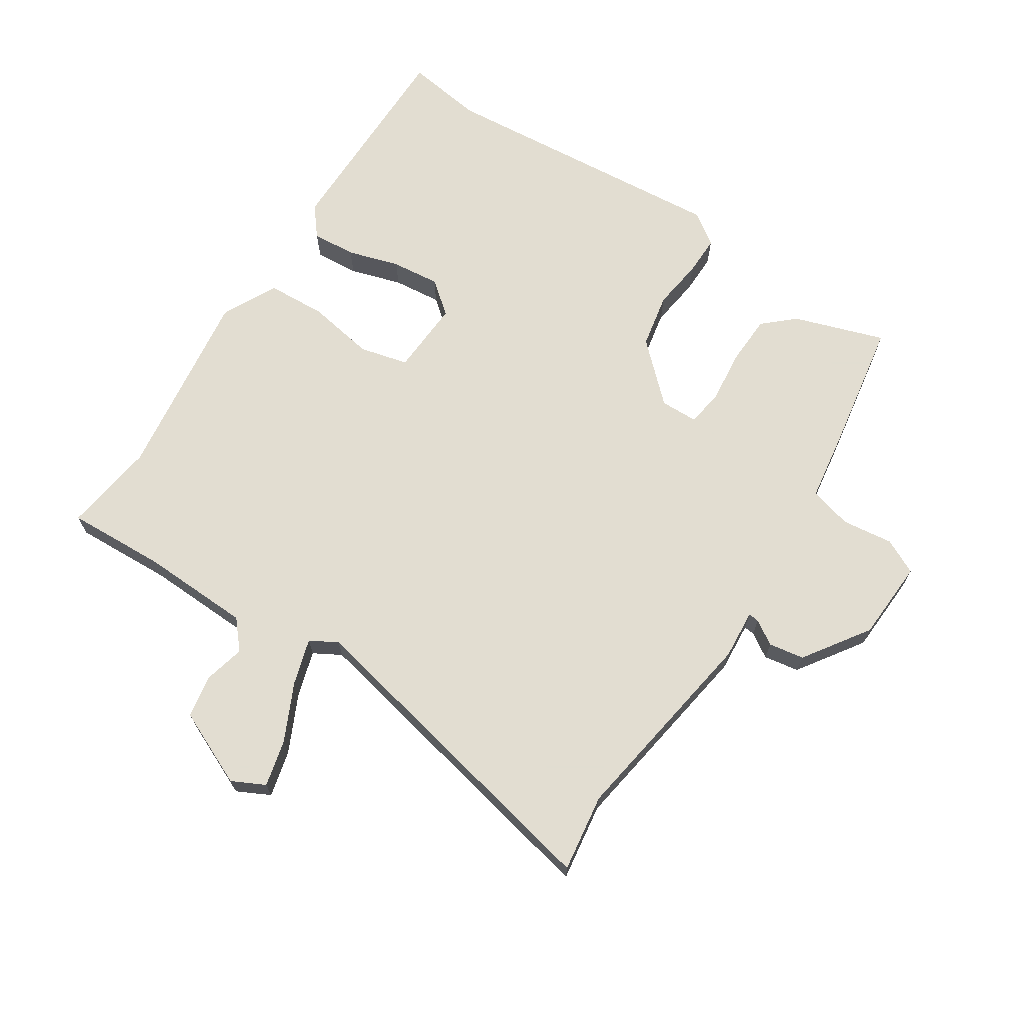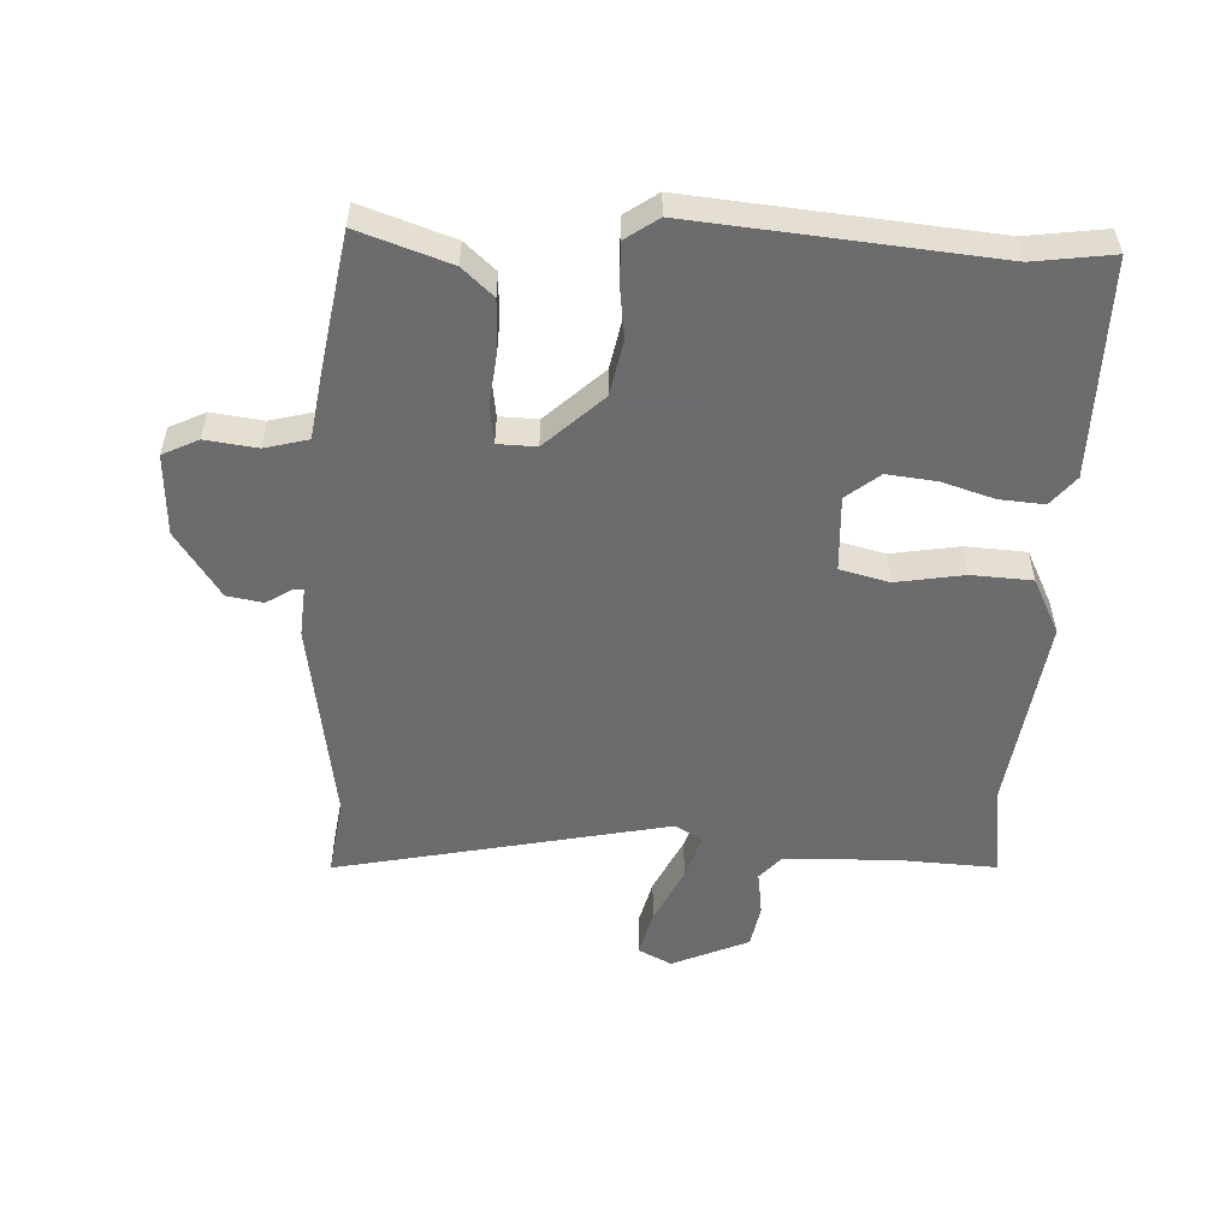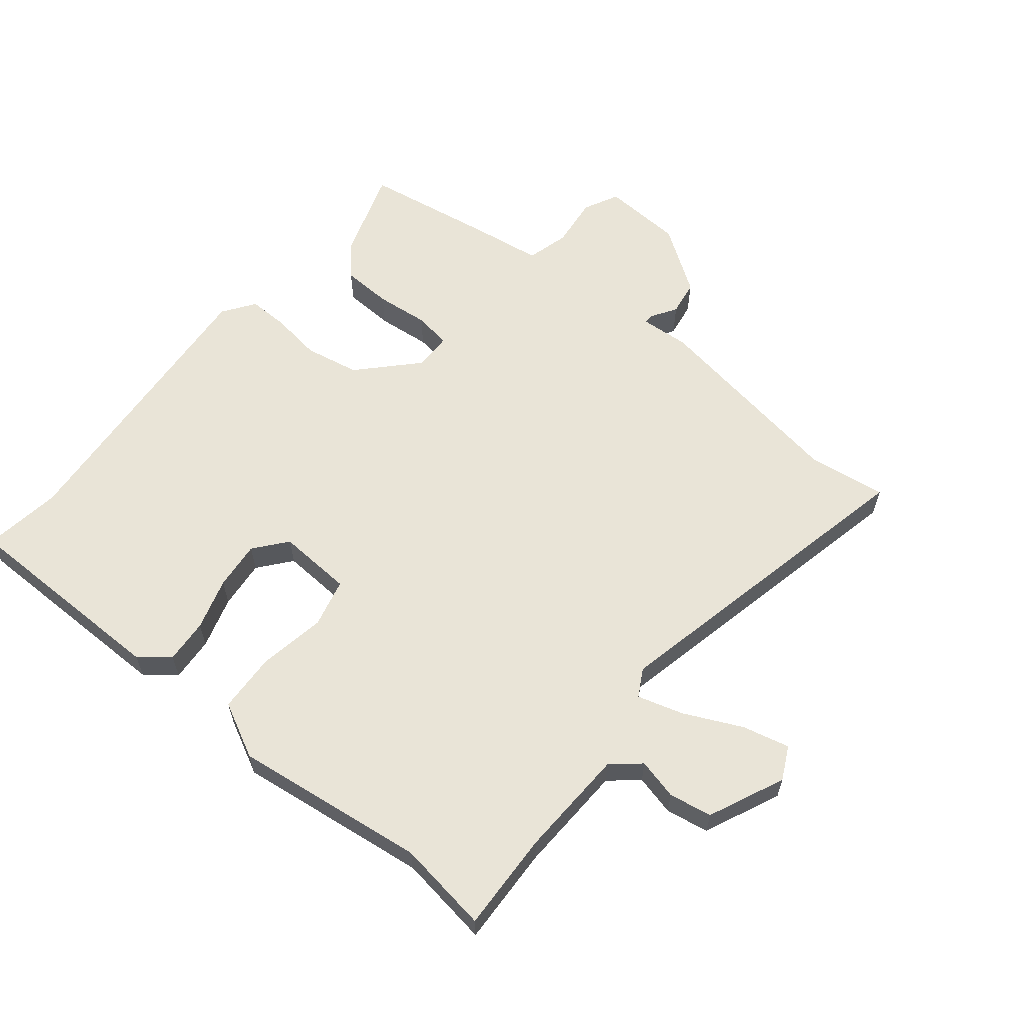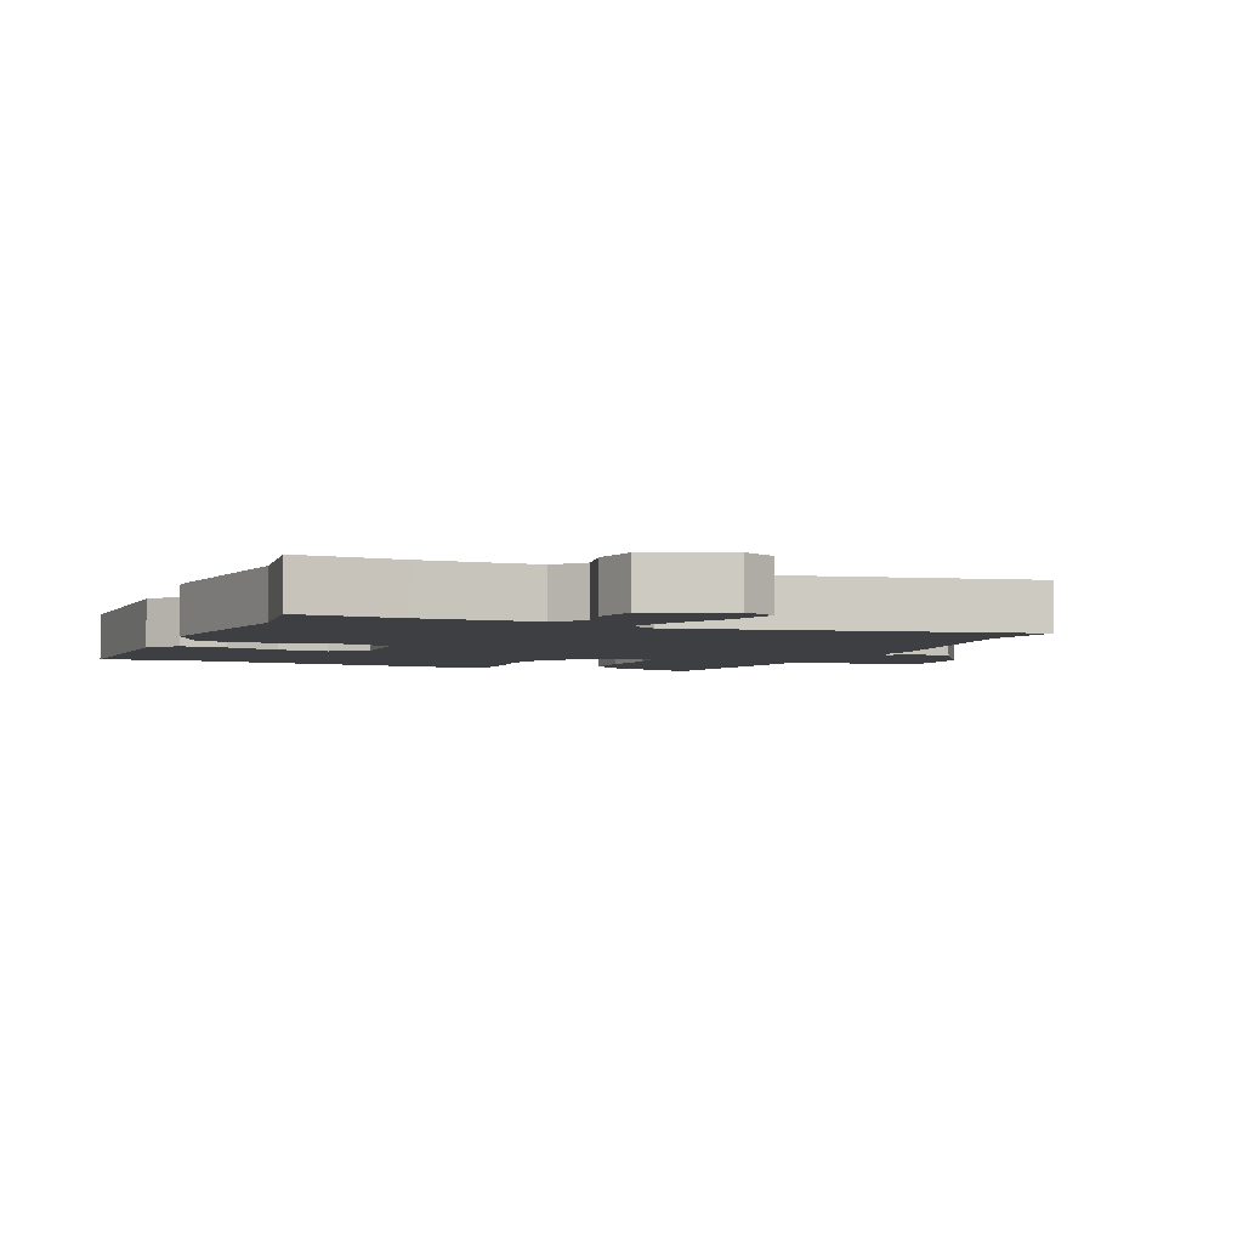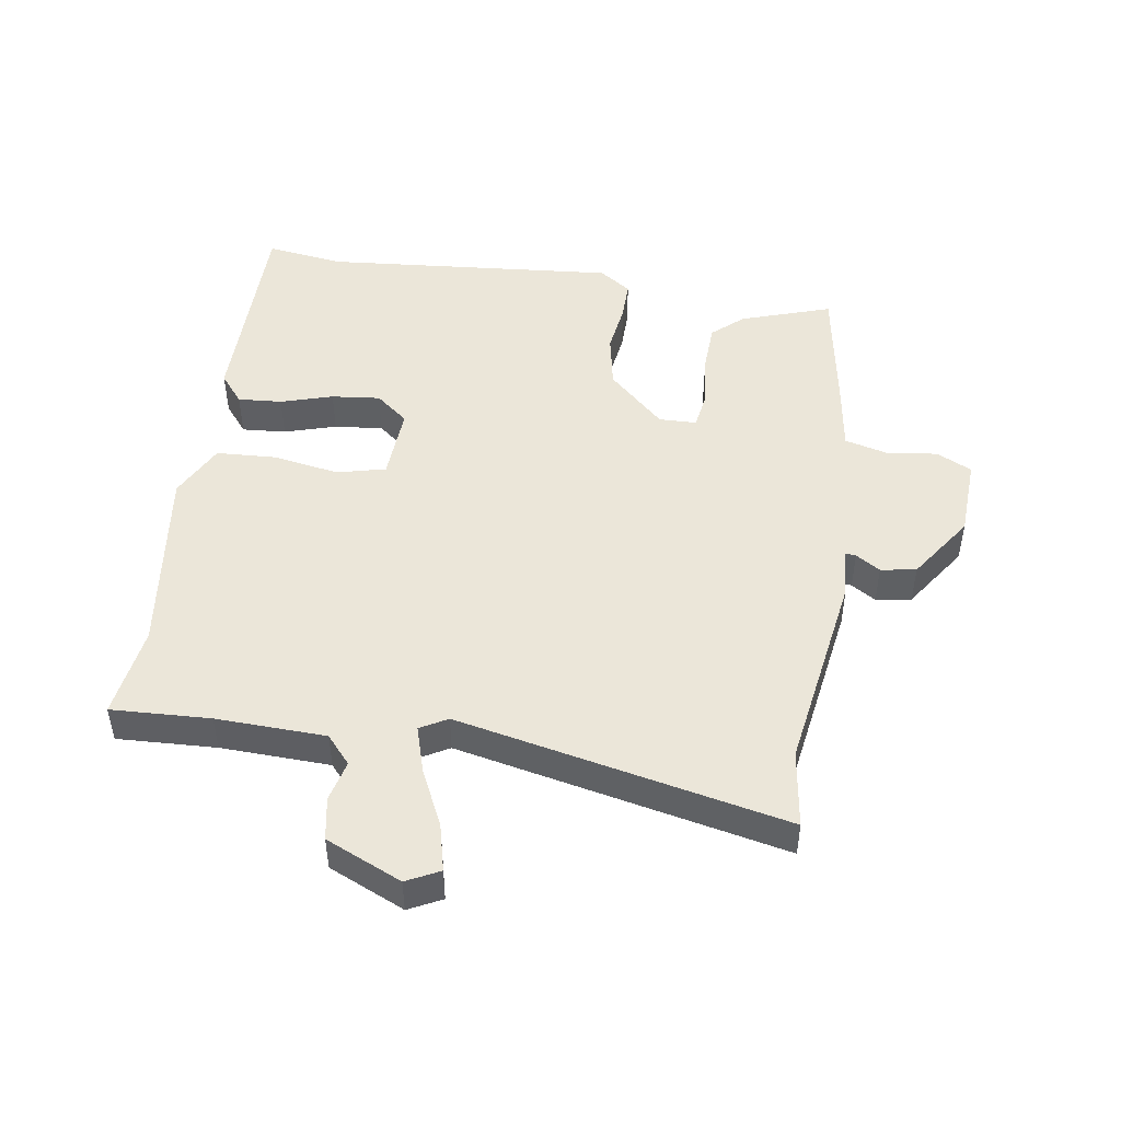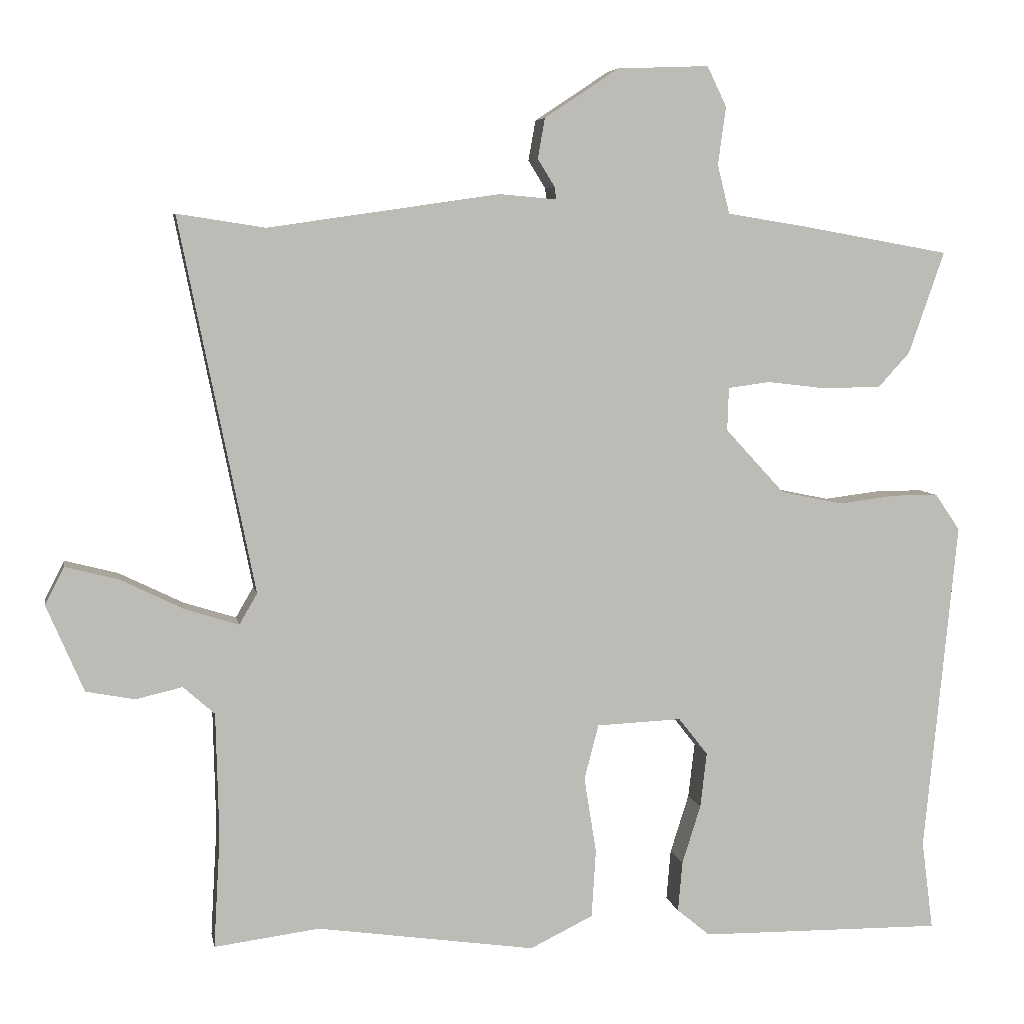
<metadata>
{"format":"obj","ext":"obj","renderer":"f3d","projection":"perspective","resolution":1024,"background":"white","views":[{"elev":68.6,"azim":-56.3,"up":"+Y"},{"elev":-53.5,"azim":87.8,"up":"+Y"},{"elev":60.8,"azim":-140.0,"up":"+Y"},{"elev":-4.0,"azim":-112.1,"up":"+Y"},{"elev":47.8,"azim":-80.6,"up":"+Y"},{"elev":6.0,"azim":-10.3,"up":"+Z"}]}
</metadata>
<code>
v -0.59 0.07 0.514
v -0.467 0.07 0.495
v -0.143 0.07 0.542
v -0.064 0.07 0.535
v -0.066 0.07 0.552
v -0.09 0.07 0.591
v -0.08 0.07 0.647
v 0.024 0.07 0.716
v 0.152 0.07 0.721
v 0.179 0.07 0.665
v 0.168 0.07 0.584
v 0.185 0.07 0.516
v 0.297 0.07 0.498
v 0.504 0.07 0.461
v 0.454 0.07 0.318
v 0.41 0.07 0.27
v 0.33 0.07 0.268
v 0.246 0.07 0.278
v 0.187 0.07 0.27
v 0.185 0.07 0.21
v 0.268 0.07 0.12
v 0.355 0.07 0.102
v 0.436 0.07 0.112
v 0.499 0.07 0.112
v 0.534 0.07 0.061
v 0.488 0.07 -0.404
v 0.504 0.07 -0.528
v 0.164 0.07 -0.524
v 0.118 0.07 -0.486
v 0.124 0.07 -0.416
v 0.15 0.07 -0.334
v 0.159 0.07 -0.257
v 0.118 0.07 -0.205
v -0.001 0.07 -0.21
v -0.021 0.07 -0.287
v -0.004 0.07 -0.393
v -0.01 0.07 -0.488
v -0.098 0.07 -0.531
v -0.403 0.07 -0.487
v -0.55 0.07 -0.506
v -0.541 0.07 -0.349
v -0.545 0.07 -0.175
v -0.589 0.07 -0.136
v -0.654 0.07 -0.151
v -0.722 0.07 -0.138
v -0.774 0.07 -0.017
v -0.747 0.07 0.035
v -0.673 0.07 0.016
v -0.583 0.07 -0.028
v -0.51 0.07 -0.051
v -0.485 0.07 -0.008
v -0.59 0 0.514
v -0.467 0 0.495
v -0.143 0 0.542
v -0.064 0 0.535
v -0.066 0 0.552
v -0.09 0 0.591
v -0.08 0 0.647
v 0.024 0 0.716
v 0.152 0 0.721
v 0.179 0 0.665
v 0.168 0 0.584
v 0.185 0 0.516
v 0.297 0 0.498
v 0.504 0 0.461
v 0.454 0 0.318
v 0.41 0 0.27
v 0.33 0 0.268
v 0.246 0 0.278
v 0.187 0 0.27
v 0.185 0 0.21
v 0.268 0 0.12
v 0.355 0 0.102
v 0.436 0 0.112
v 0.499 0 0.112
v 0.534 0 0.061
v 0.488 0 -0.404
v 0.504 0 -0.528
v 0.164 0 -0.524
v 0.118 0 -0.486
v 0.124 0 -0.416
v 0.15 0 -0.334
v 0.159 0 -0.257
v 0.118 0 -0.205
v -0.001 0 -0.21
v -0.021 0 -0.287
v -0.004 0 -0.393
v -0.01 0 -0.488
v -0.098 0 -0.531
v -0.403 0 -0.487
v -0.55 0 -0.506
v -0.541 0 -0.349
v -0.545 0 -0.175
v -0.589 0 -0.136
v -0.654 0 -0.151
v -0.722 0 -0.138
v -0.774 0 -0.017
v -0.747 0 0.035
v -0.673 0 0.016
v -0.583 0 -0.028
v -0.51 0 -0.051
v -0.485 0 -0.008
f 46 47 48 49
f 46 49 50
f 43 44 45 46
f 43 46 50
f 42 43 50
f 41 42 50 51
f 39 40 41 51
f 35 36 37 38
f 34 35 38 39
f 28 29 30 31
f 26 27 28 31
f 26 31 32
f 25 26 32 33
f 22 23 24 25
f 21 22 25 33
f 15 16 17 18
f 15 18 19
f 12 13 14 15
f 12 15 19
f 11 12 19 20
f 9 10 11
f 8 9 11 20
f 5 6 7 8
f 4 5 8 20
f 2 3 4 20
f 51 1 2 20
f 34 39 51 20
f 20 21 33 34
f 100 99 98 97
f 101 100 97
f 97 96 95 94
f 101 97 94
f 101 94 93
f 102 101 93 92
f 102 92 91 90
f 89 88 87 86
f 90 89 86 85
f 82 81 80 79
f 82 79 78 77
f 83 82 77
f 84 83 77 76
f 76 75 74 73
f 84 76 73 72
f 69 68 67 66
f 70 69 66
f 66 65 64 63
f 70 66 63
f 71 70 63 62
f 62 61 60
f 71 62 60 59
f 59 58 57 56
f 71 59 56 55
f 71 55 54 53
f 71 53 52 102
f 71 102 90 85
f 85 84 72 71
f 1 52 53 2
f 2 53 54 3
f 3 54 55 4
f 4 55 56 5
f 5 56 57 6
f 6 57 58 7
f 7 58 59 8
f 8 59 60 9
f 9 60 61 10
f 10 61 62 11
f 11 62 63 12
f 12 63 64 13
f 13 64 65 14
f 14 65 66 15
f 15 66 67 16
f 16 67 68 17
f 17 68 69 18
f 18 69 70 19
f 19 70 71 20
f 20 71 72 21
f 21 72 73 22
f 22 73 74 23
f 23 74 75 24
f 24 75 76 25
f 25 76 77 26
f 26 77 78 27
f 27 78 79 28
f 28 79 80 29
f 29 80 81 30
f 30 81 82 31
f 31 82 83 32
f 32 83 84 33
f 33 84 85 34
f 34 85 86 35
f 35 86 87 36
f 36 87 88 37
f 37 88 89 38
f 38 89 90 39
f 39 90 91 40
f 40 91 92 41
f 41 92 93 42
f 42 93 94 43
f 43 94 95 44
f 44 95 96 45
f 45 96 97 46
f 46 97 98 47
f 47 98 99 48
f 48 99 100 49
f 49 100 101 50
f 50 101 102 51
f 51 102 52 1

</code>
